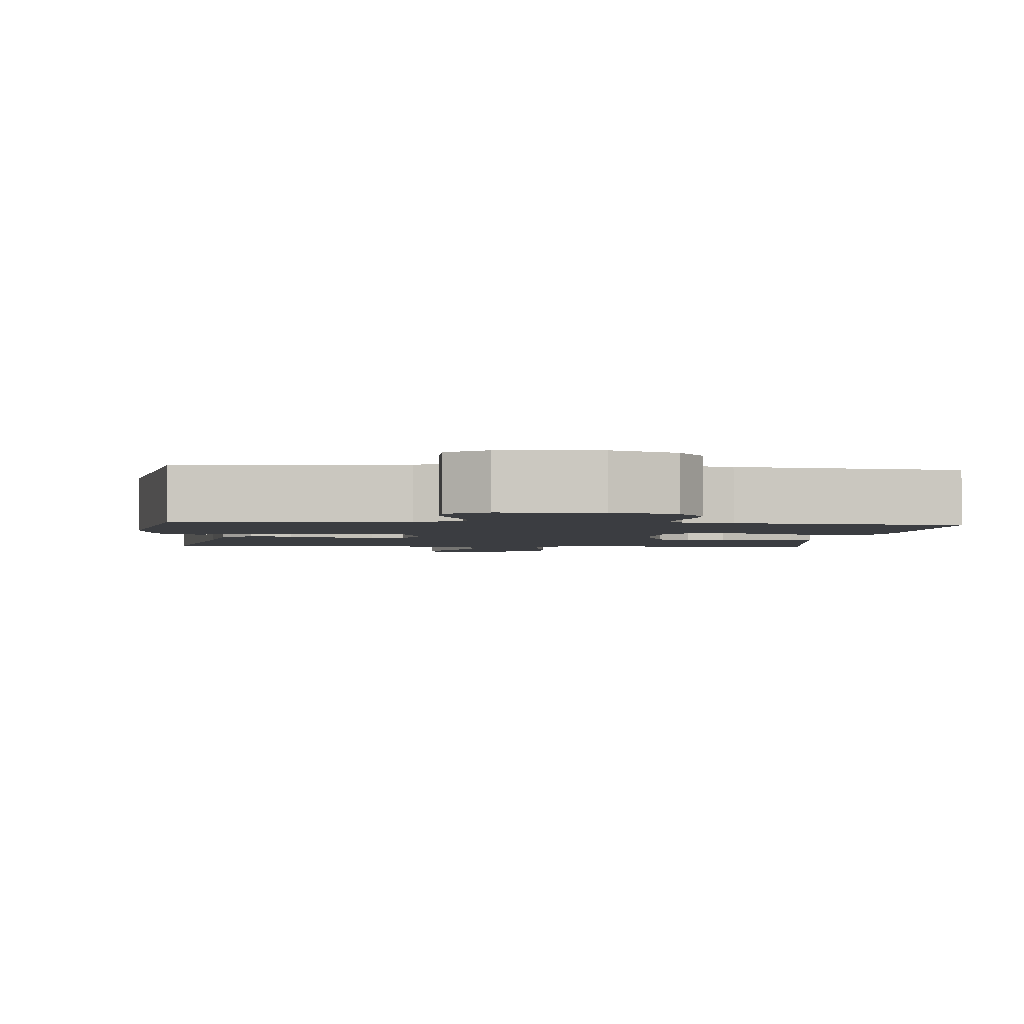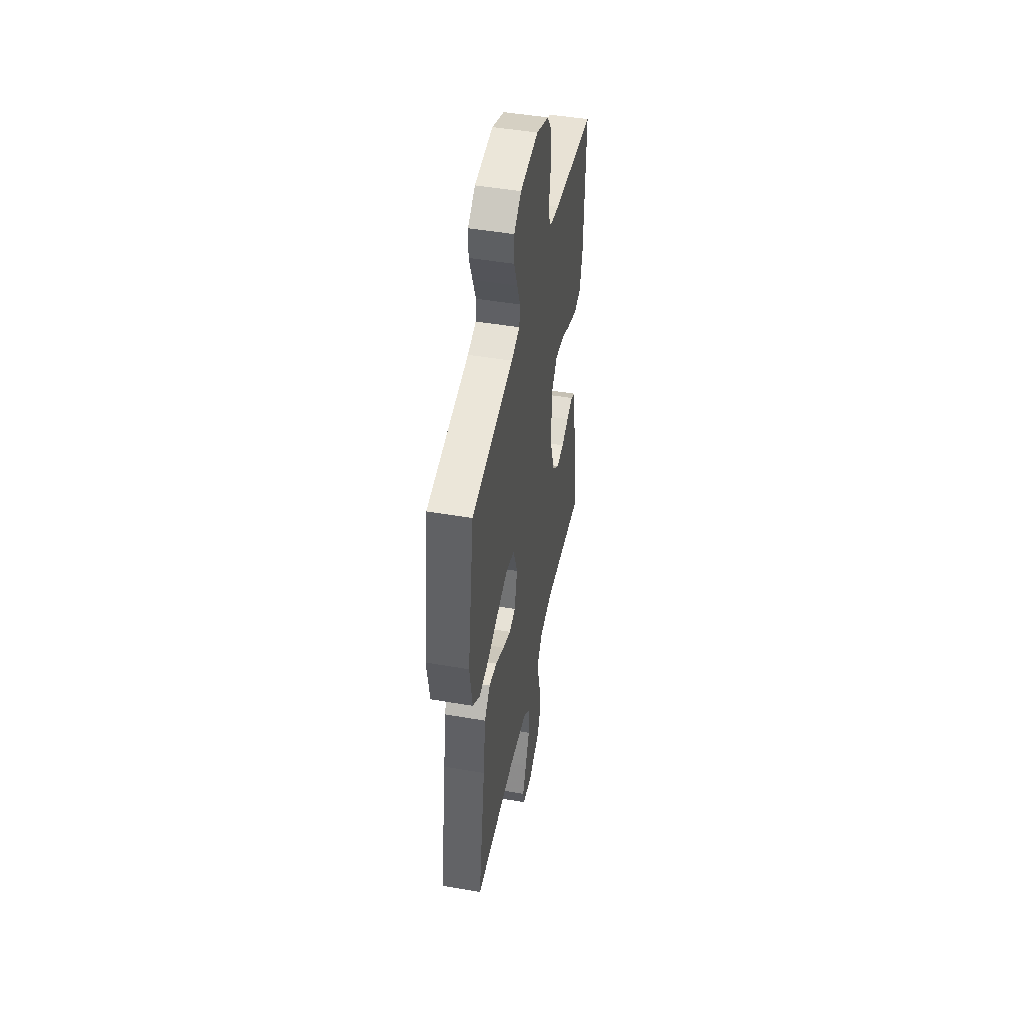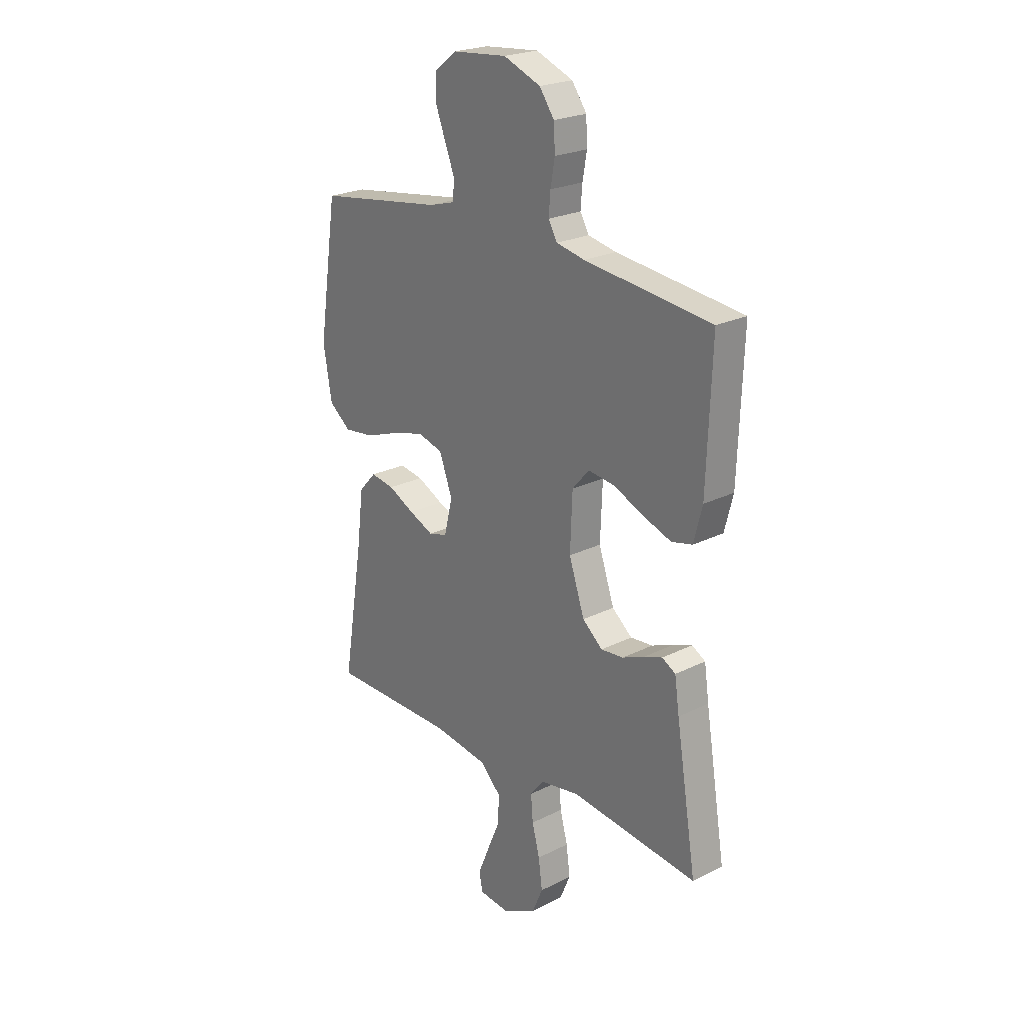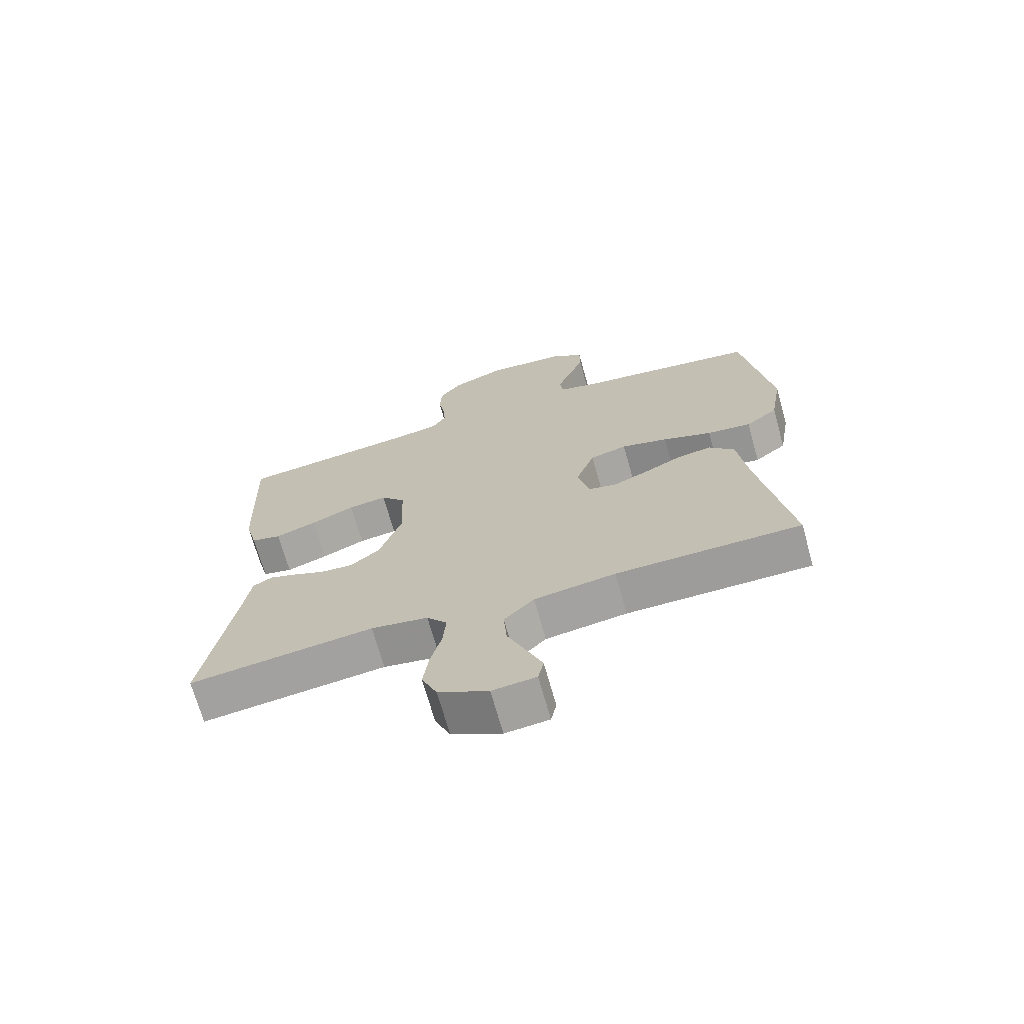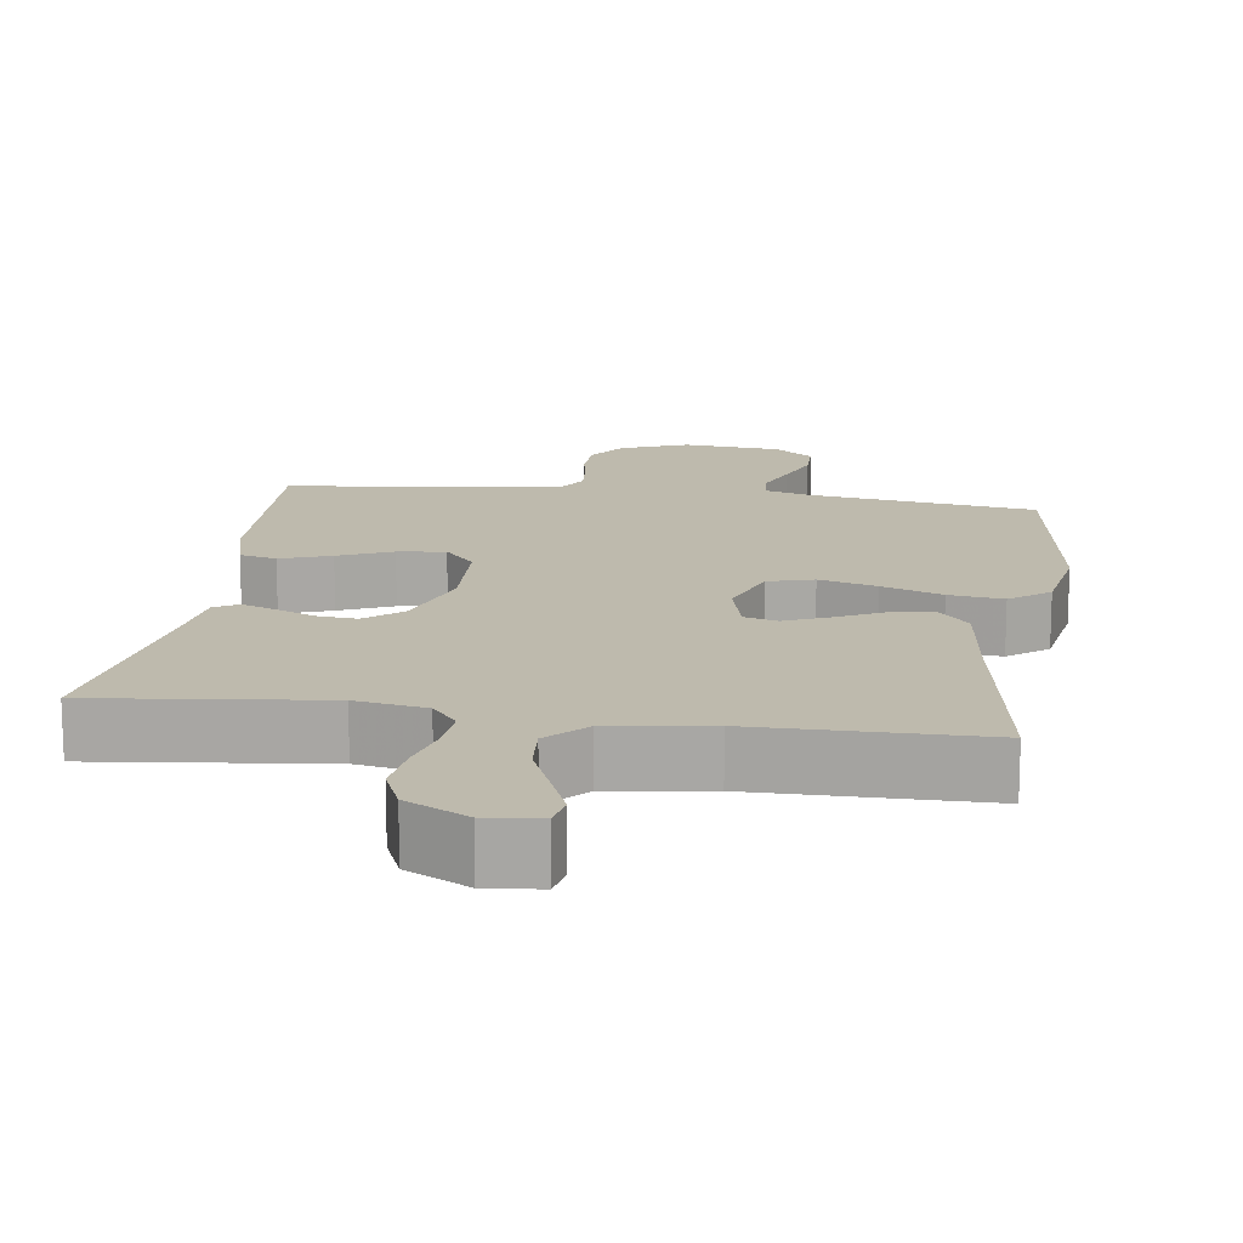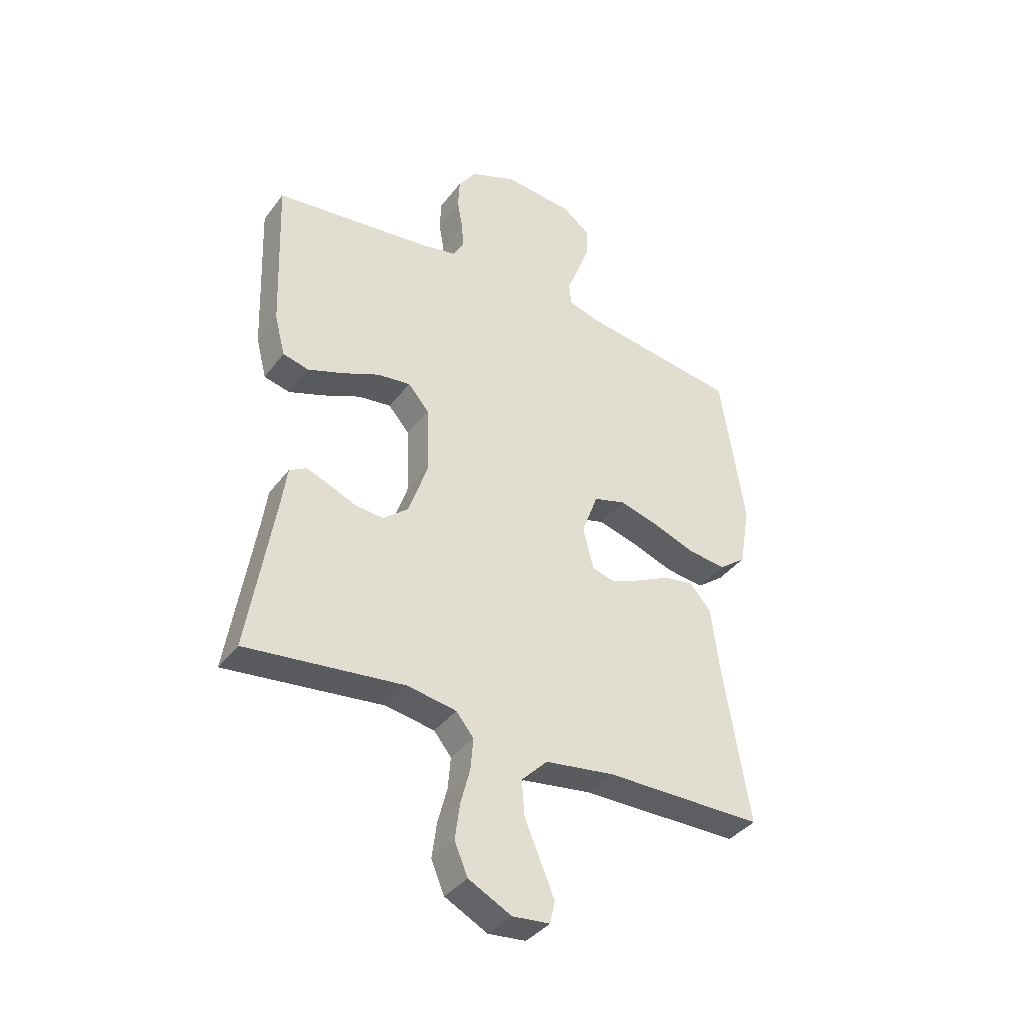
<metadata>
{"format":"obj","ext":"obj","renderer":"f3d","projection":"perspective","resolution":1024,"background":"white","views":[{"elev":-2.4,"azim":-5.9,"up":"+Y"},{"elev":46.8,"azim":-78.8,"up":"+Z"},{"elev":23.4,"azim":49.8,"up":"+Z"},{"elev":-70.1,"azim":-164.4,"up":"+Z"},{"elev":15.4,"azim":-172.0,"up":"+Y"},{"elev":-38.2,"azim":147.3,"up":"+Z"}]}
</metadata>
<code>
v 0.5 0.07 0.5
v 0.489 0.07 0.2
v 0.469 0.07 0.122
v 0.42 0.07 0.11
v 0.353 0.07 0.134
v 0.282 0.07 0.165
v 0.219 0.07 0.173
v 0.179 0.07 0.127
v 0.174 0.07 0
v 0.211 0.07 -0.109
v 0.259 0.07 -0.149
v 0.312 0.07 -0.144
v 0.364 0.07 -0.122
v 0.408 0.07 -0.106
v 0.44 0.07 -0.124
v 0.451 0.07 -0.2
v 0.5 0.07 -0.5
v 0.2 0.07 -0.466
v 0.107 0.07 -0.482
v 0.074 0.07 -0.523
v 0.079 0.07 -0.583
v 0.097 0.07 -0.651
v 0.106 0.07 -0.719
v 0.081 0.07 -0.778
v 0 0.07 -0.82
v -0.071 0.07 -0.813
v -0.08 0.07 -0.771
v -0.054 0.07 -0.708
v -0.024 0.07 -0.637
v -0.019 0.07 -0.57
v -0.068 0.07 -0.52
v -0.2 0.07 -0.501
v -0.5 0.07 -0.5
v -0.451 0.07 -0.2
v -0.435 0.07 -0.072
v -0.394 0.07 -0.027
v -0.338 0.07 -0.036
v -0.276 0.07 -0.067
v -0.218 0.07 -0.092
v -0.174 0.07 -0.08
v -0.154 0.07 0
v -0.185 0.07 0.084
v -0.245 0.07 0.101
v -0.321 0.07 0.08
v -0.401 0.07 0.051
v -0.473 0.07 0.042
v -0.525 0.07 0.082
v -0.545 0.07 0.2
v -0.5 0.07 0.5
v -0.2 0.07 0.544
v -0.14 0.07 0.561
v -0.135 0.07 0.604
v -0.158 0.07 0.662
v -0.182 0.07 0.725
v -0.182 0.07 0.782
v -0.13 0.07 0.822
v 0 0.07 0.834
v 0.088 0.07 0.799
v 0.123 0.07 0.75
v 0.126 0.07 0.692
v 0.116 0.07 0.635
v 0.112 0.07 0.585
v 0.133 0.07 0.549
v 0.2 0.07 0.535
v 0.5 0 0.5
v 0.489 0 0.2
v 0.469 0 0.122
v 0.42 0 0.11
v 0.353 0 0.134
v 0.282 0 0.165
v 0.219 0 0.173
v 0.179 0 0.127
v 0.174 0 0
v 0.211 0 -0.109
v 0.259 0 -0.149
v 0.312 0 -0.144
v 0.364 0 -0.122
v 0.408 0 -0.106
v 0.44 0 -0.124
v 0.451 0 -0.2
v 0.5 0 -0.5
v 0.2 0 -0.466
v 0.107 0 -0.482
v 0.074 0 -0.523
v 0.079 0 -0.583
v 0.097 0 -0.651
v 0.106 0 -0.719
v 0.081 0 -0.778
v 0 0 -0.82
v -0.071 0 -0.813
v -0.08 0 -0.771
v -0.054 0 -0.708
v -0.024 0 -0.637
v -0.019 0 -0.57
v -0.068 0 -0.52
v -0.2 0 -0.501
v -0.5 0 -0.5
v -0.451 0 -0.2
v -0.435 0 -0.072
v -0.394 0 -0.027
v -0.338 0 -0.036
v -0.276 0 -0.067
v -0.218 0 -0.092
v -0.174 0 -0.08
v -0.154 0 0
v -0.185 0 0.084
v -0.245 0 0.101
v -0.321 0 0.08
v -0.401 0 0.051
v -0.473 0 0.042
v -0.525 0 0.082
v -0.545 0 0.2
v -0.5 0 0.5
v -0.2 0 0.544
v -0.14 0 0.561
v -0.135 0 0.604
v -0.158 0 0.662
v -0.182 0 0.725
v -0.182 0 0.782
v -0.13 0 0.822
v 0 0 0.834
v 0.088 0 0.799
v 0.123 0 0.75
v 0.126 0 0.692
v 0.116 0 0.635
v 0.112 0 0.585
v 0.133 0 0.549
v 0.2 0 0.535
f 58 59 60 61
f 58 61 62
f 57 58 62
f 56 57 62
f 55 56 62 63
f 52 53 54 55
f 47 48 49 50
f 47 50 51
f 44 45 46 47
f 43 44 47 51
f 42 43 51
f 41 42 51 52
f 35 36 37 38
f 34 35 38 39
f 32 33 34 39
f 31 32 39 40
f 26 27 28 29
f 24 25 26 29
f 24 29 30
f 21 22 23 24
f 20 21 24 30
f 19 20 30 31
f 16 17 18
f 16 18 19
f 12 13 14 15
f 12 15 16 19
f 3 4 5 6
f 1 2 3 6
f 64 1 6 7
f 63 64 7 8
f 52 55 63 8
f 41 52 8 9
f 40 41 9 10
f 31 40 10 11
f 11 12 19 31
f 125 124 123 122
f 126 125 122
f 126 122 121
f 126 121 120
f 127 126 120 119
f 119 118 117 116
f 114 113 112 111
f 115 114 111
f 111 110 109 108
f 115 111 108 107
f 115 107 106
f 116 115 106 105
f 102 101 100 99
f 103 102 99 98
f 103 98 97 96
f 104 103 96 95
f 93 92 91 90
f 93 90 89 88
f 94 93 88
f 88 87 86 85
f 94 88 85 84
f 95 94 84 83
f 82 81 80
f 83 82 80
f 79 78 77 76
f 83 80 79 76
f 70 69 68 67
f 70 67 66 65
f 71 70 65 128
f 72 71 128 127
f 72 127 119 116
f 73 72 116 105
f 74 73 105 104
f 75 74 104 95
f 95 83 76 75
f 1 65 66 2
f 2 66 67 3
f 3 67 68 4
f 4 68 69 5
f 5 69 70 6
f 6 70 71 7
f 7 71 72 8
f 8 72 73 9
f 9 73 74 10
f 10 74 75 11
f 11 75 76 12
f 12 76 77 13
f 13 77 78 14
f 14 78 79 15
f 15 79 80 16
f 16 80 81 17
f 17 81 82 18
f 18 82 83 19
f 19 83 84 20
f 20 84 85 21
f 21 85 86 22
f 22 86 87 23
f 23 87 88 24
f 24 88 89 25
f 25 89 90 26
f 26 90 91 27
f 27 91 92 28
f 28 92 93 29
f 29 93 94 30
f 30 94 95 31
f 31 95 96 32
f 32 96 97 33
f 33 97 98 34
f 34 98 99 35
f 35 99 100 36
f 36 100 101 37
f 37 101 102 38
f 38 102 103 39
f 39 103 104 40
f 40 104 105 41
f 41 105 106 42
f 42 106 107 43
f 43 107 108 44
f 44 108 109 45
f 45 109 110 46
f 46 110 111 47
f 47 111 112 48
f 48 112 113 49
f 49 113 114 50
f 50 114 115 51
f 51 115 116 52
f 52 116 117 53
f 53 117 118 54
f 54 118 119 55
f 55 119 120 56
f 56 120 121 57
f 57 121 122 58
f 58 122 123 59
f 59 123 124 60
f 60 124 125 61
f 61 125 126 62
f 62 126 127 63
f 63 127 128 64
f 64 128 65 1

</code>
